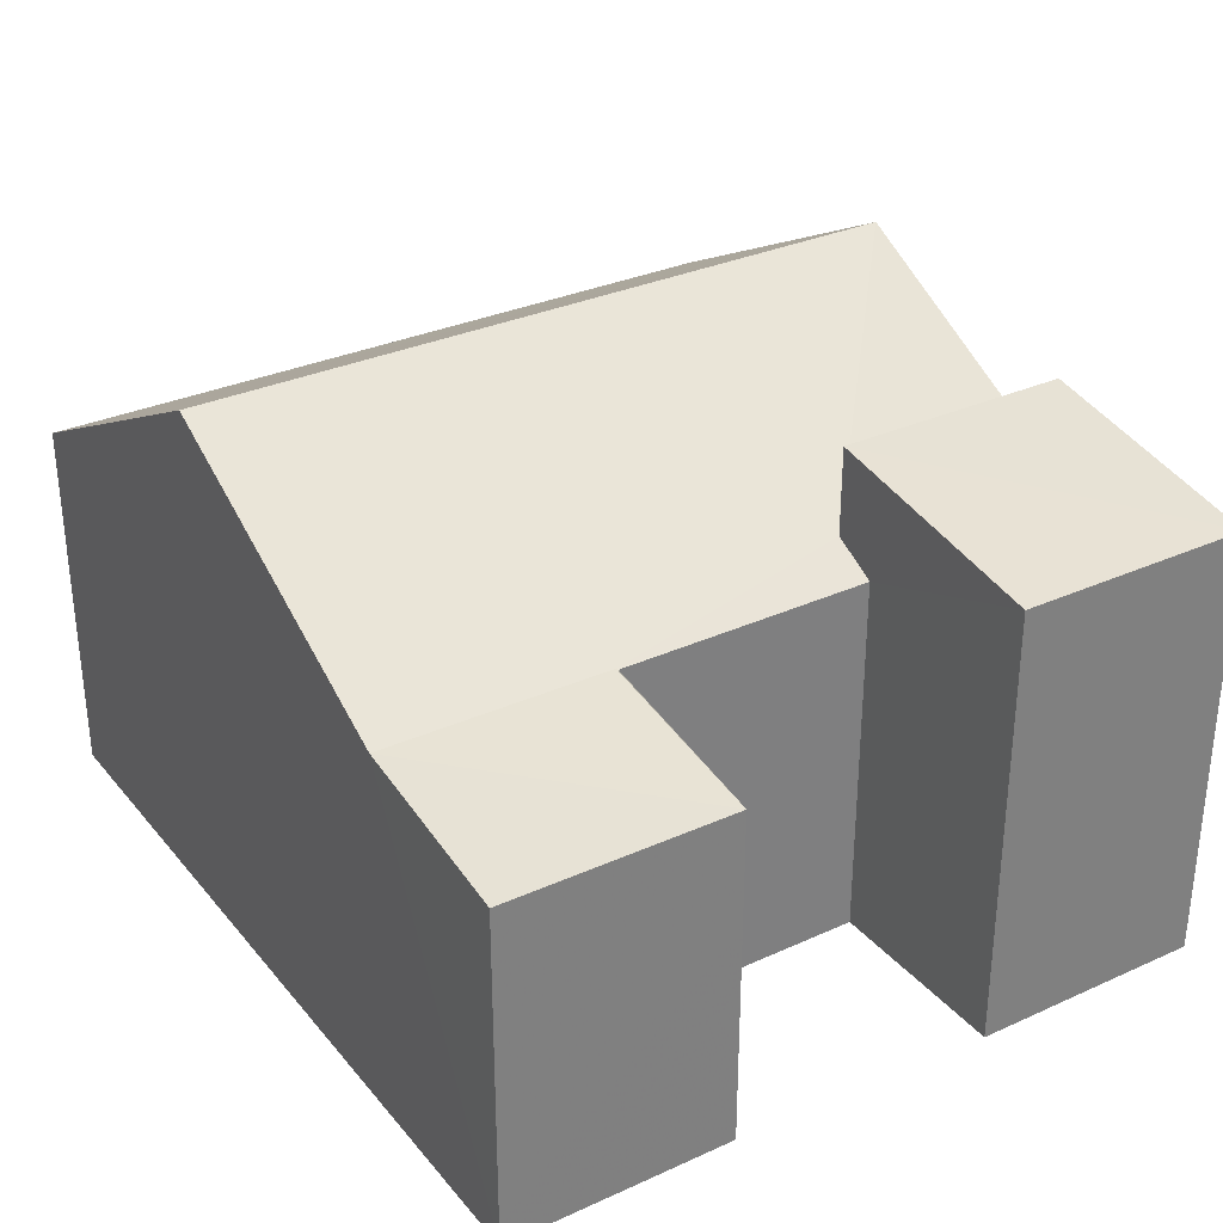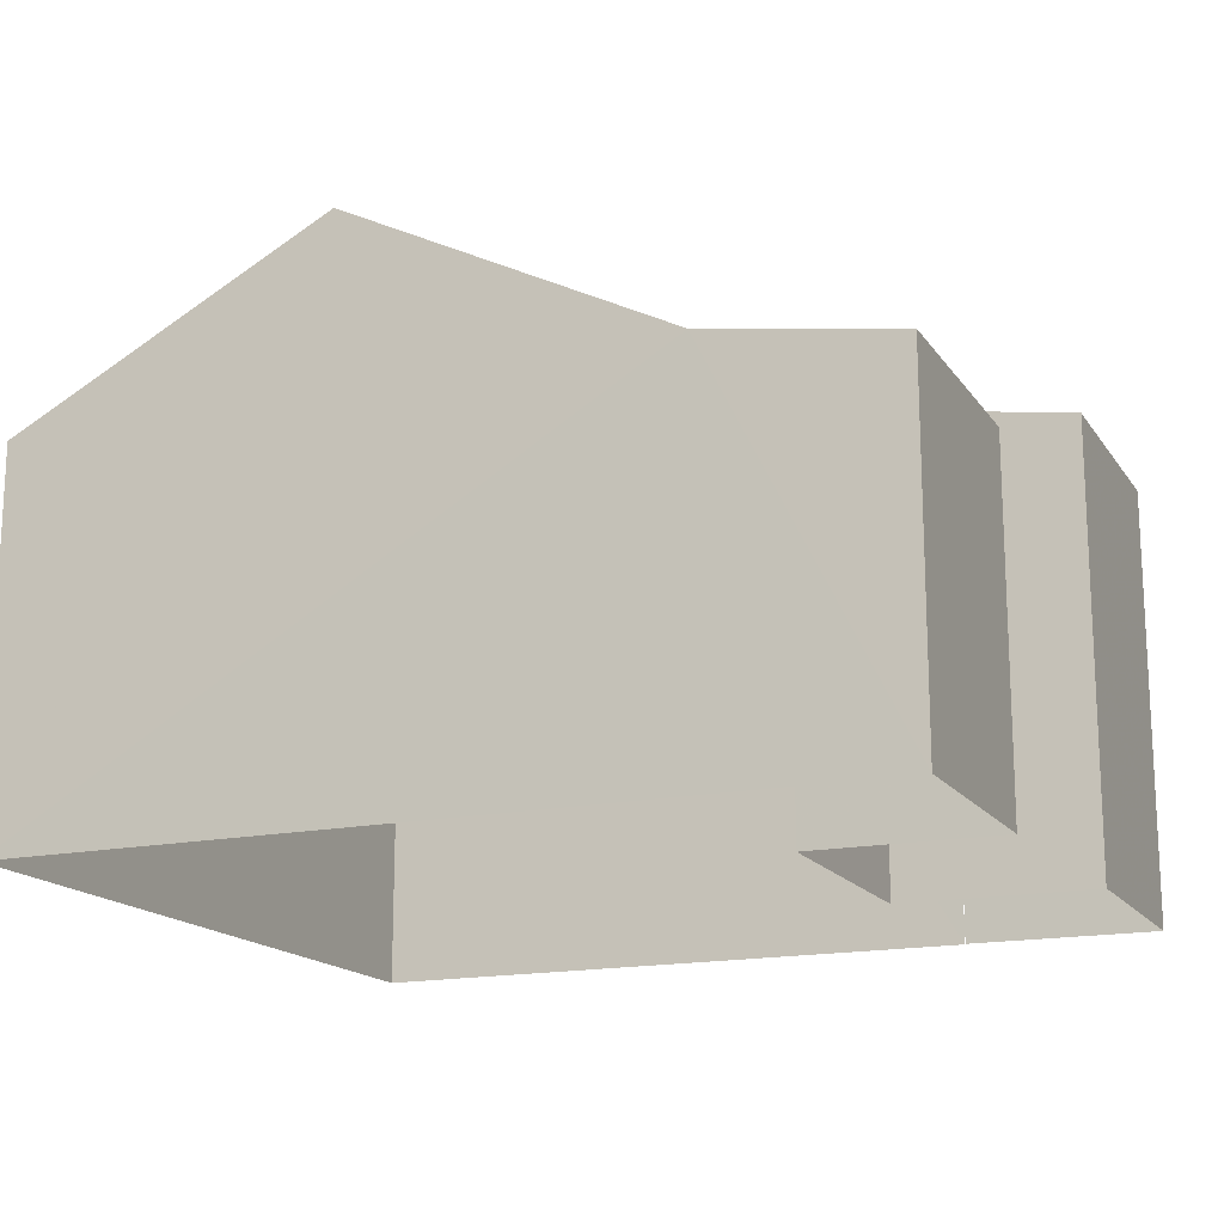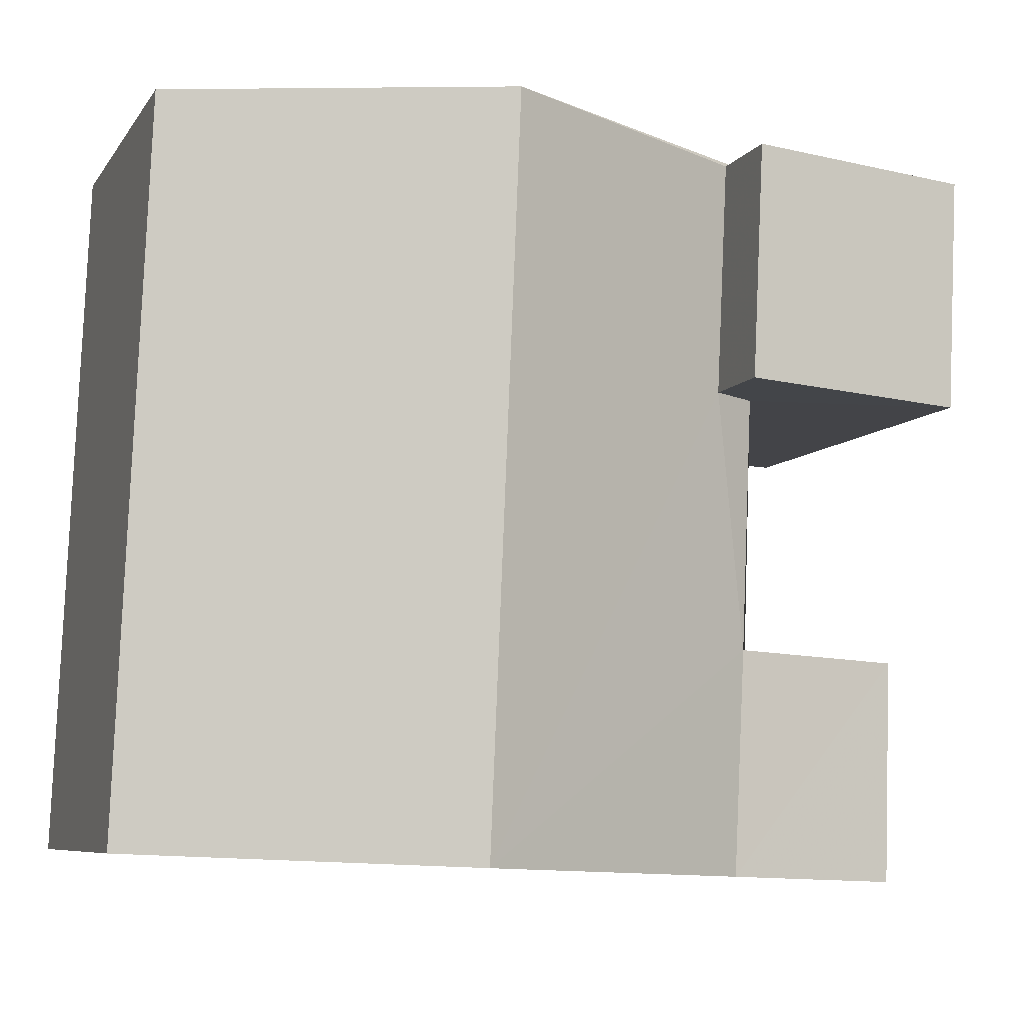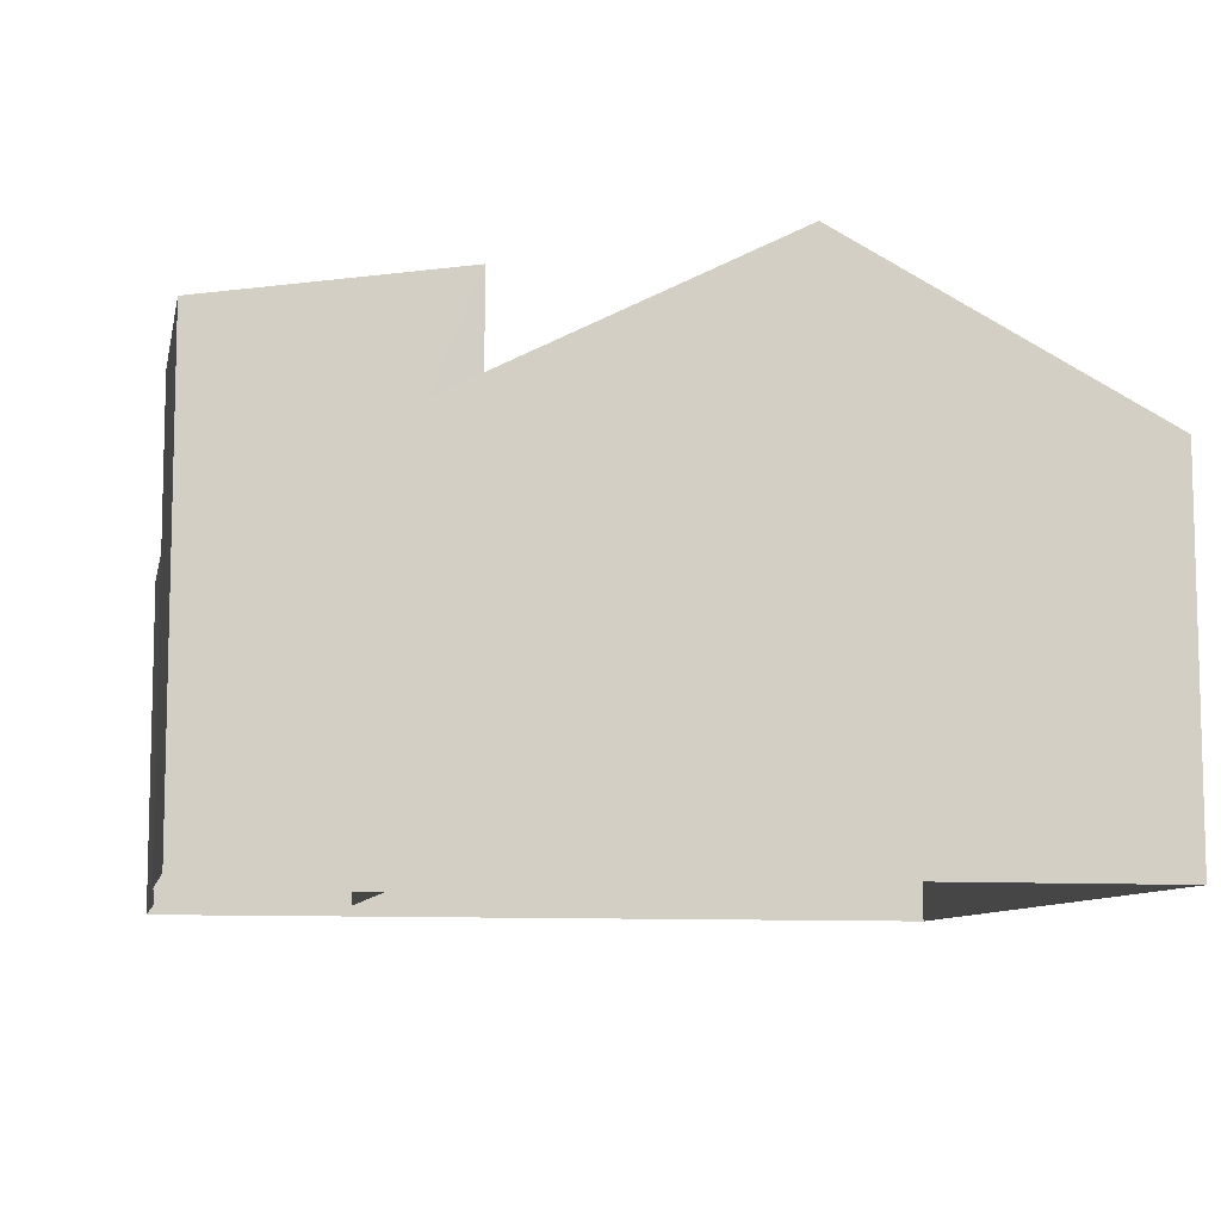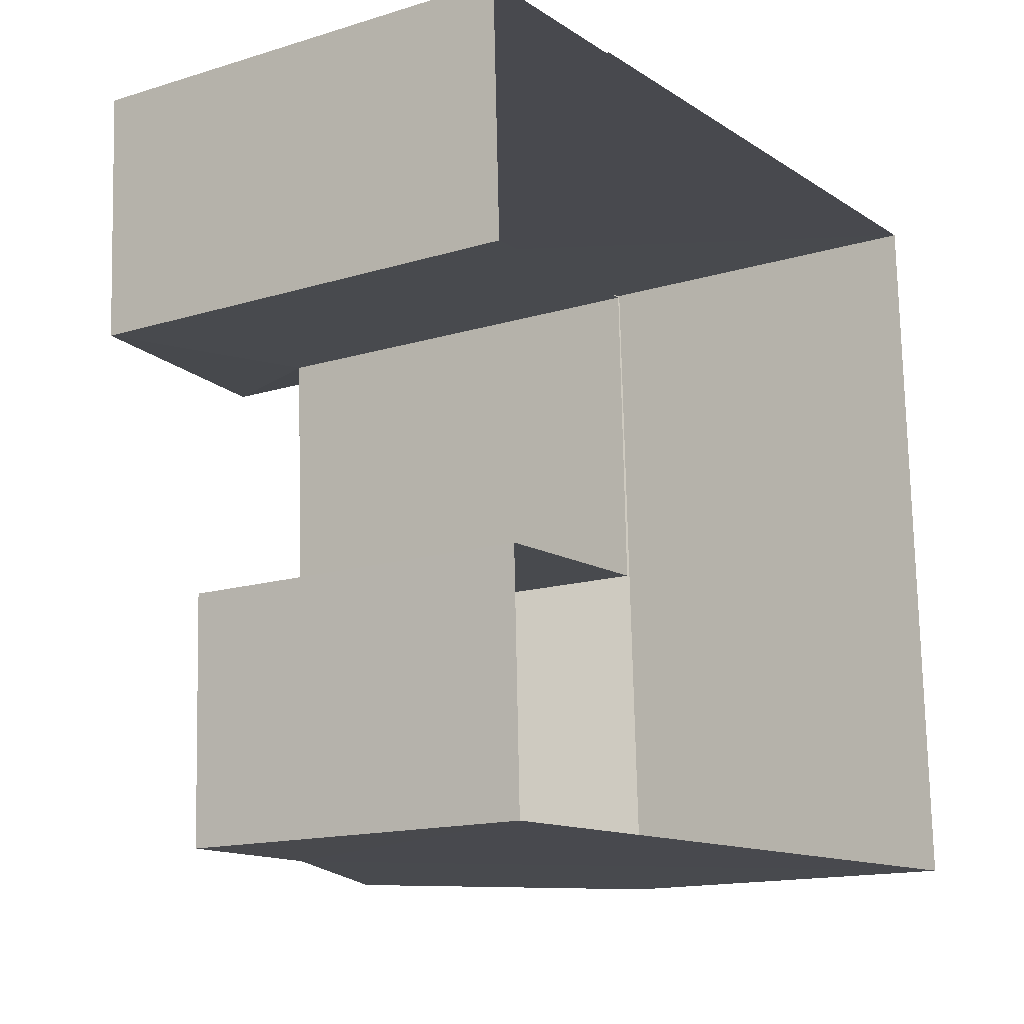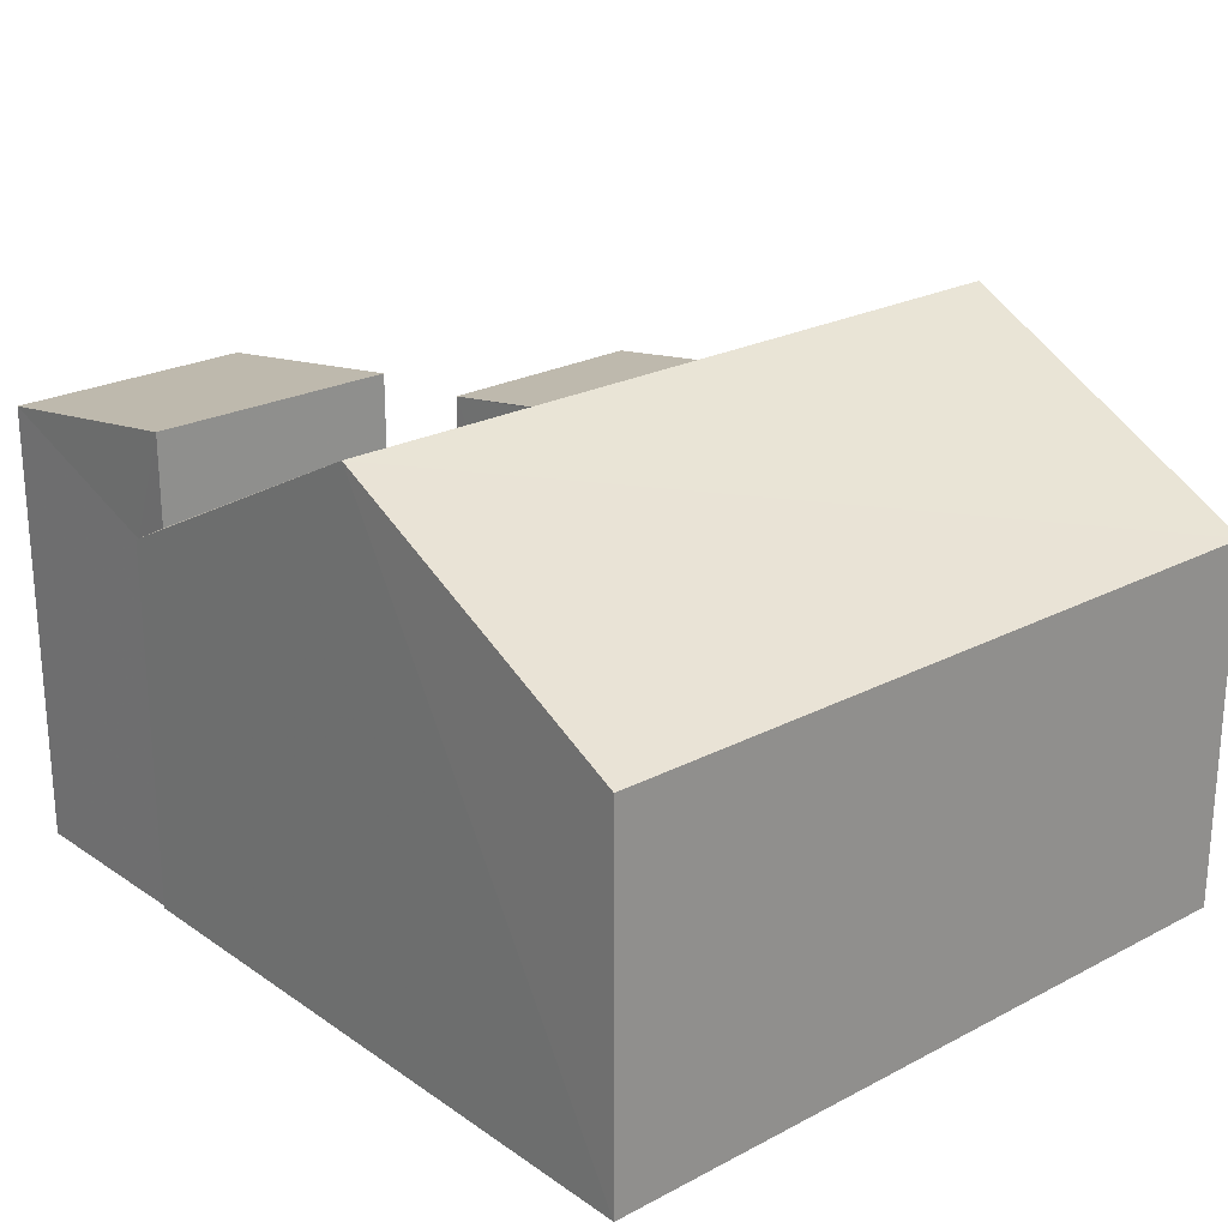
<metadata>
{"format":"obj","ext":"obj","renderer":"f3d","projection":"perspective","resolution":1024,"background":"white","views":[{"elev":31.6,"azim":55.0,"up":"+Z"},{"elev":-16.5,"azim":20.8,"up":"+Z"},{"elev":-7.5,"azim":-19.3,"up":"+Y"},{"elev":-9.0,"azim":166.1,"up":"+Z"},{"elev":-14.9,"azim":123.6,"up":"+Y"},{"elev":23.7,"azim":-133.7,"up":"+Z"}]}
</metadata>
<code>
v -3.738e+05 -1.044e+05 24.78
v -3.738e+05 -1.044e+05 24.78
v -3.738e+05 -1.044e+05 24.78
v -3.738e+05 -1.044e+05 24.78
v -3.738e+05 -1.044e+05 24.78
v -3.738e+05 -1.044e+05 24.78
v -3.738e+05 -1.044e+05 24.78
v -3.738e+05 -1.044e+05 24.78
v -3.738e+05 -1.044e+05 24.78
v -3.738e+05 -1.044e+05 24.78
v -3.738e+05 -1.044e+05 31.47
v -3.738e+05 -1.044e+05 32.06
v -3.738e+05 -1.044e+05 31.47
v -3.738e+05 -1.044e+05 32.06
v -3.738e+05 -1.044e+05 30.38
v -3.738e+05 -1.044e+05 30.38
v -3.738e+05 -1.044e+05 30.74
v -3.738e+05 -1.044e+05 32.84
v -3.738e+05 -1.044e+05 30.38
v -3.738e+05 -1.044e+05 30.38
v -3.738e+05 -1.044e+05 30.4
v -3.738e+05 -1.044e+05 30.74
v -3.738e+05 -1.044e+05 32.84
v -3.738e+05 -1.044e+05 30.4
v -3.738e+05 -1.044e+05 29.94
v -3.738e+05 -1.044e+05 29.94
v -3.738e+05 -1.044e+05 30.38
v -3.738e+05 -1.044e+05 30.38
f 1 2 3
f 4 3 5
f 4 6 7
f 5 2 8
f 5 8 9
f 7 6 10
f 4 5 6
f 3 2 5
f 15 1 16
f 15 2 1
f 11 12 13
f 11 14 12
f 15 16 17
f 16 18 17
f 19 20 21
f 22 18 23
f 17 18 22
f 21 20 22
f 21 23 24
f 21 22 23
f 24 25 21
f 24 26 25
f 18 27 23
f 18 28 27
f 6 25 10
f 25 19 21
f 6 19 25
f 6 5 20
f 19 6 20
f 17 12 14
f 17 22 12
f 5 9 20
f 9 13 20
f 20 12 22
f 20 13 12
f 13 9 8
f 11 13 8
f 8 15 11
f 11 15 14
f 8 2 15
f 14 15 17
f 7 24 4
f 27 4 23
f 26 24 7
f 4 24 23
f 16 1 18
f 1 3 18
f 3 28 18
f 26 7 10
f 25 26 10
f 27 3 4
f 27 28 3

</code>
